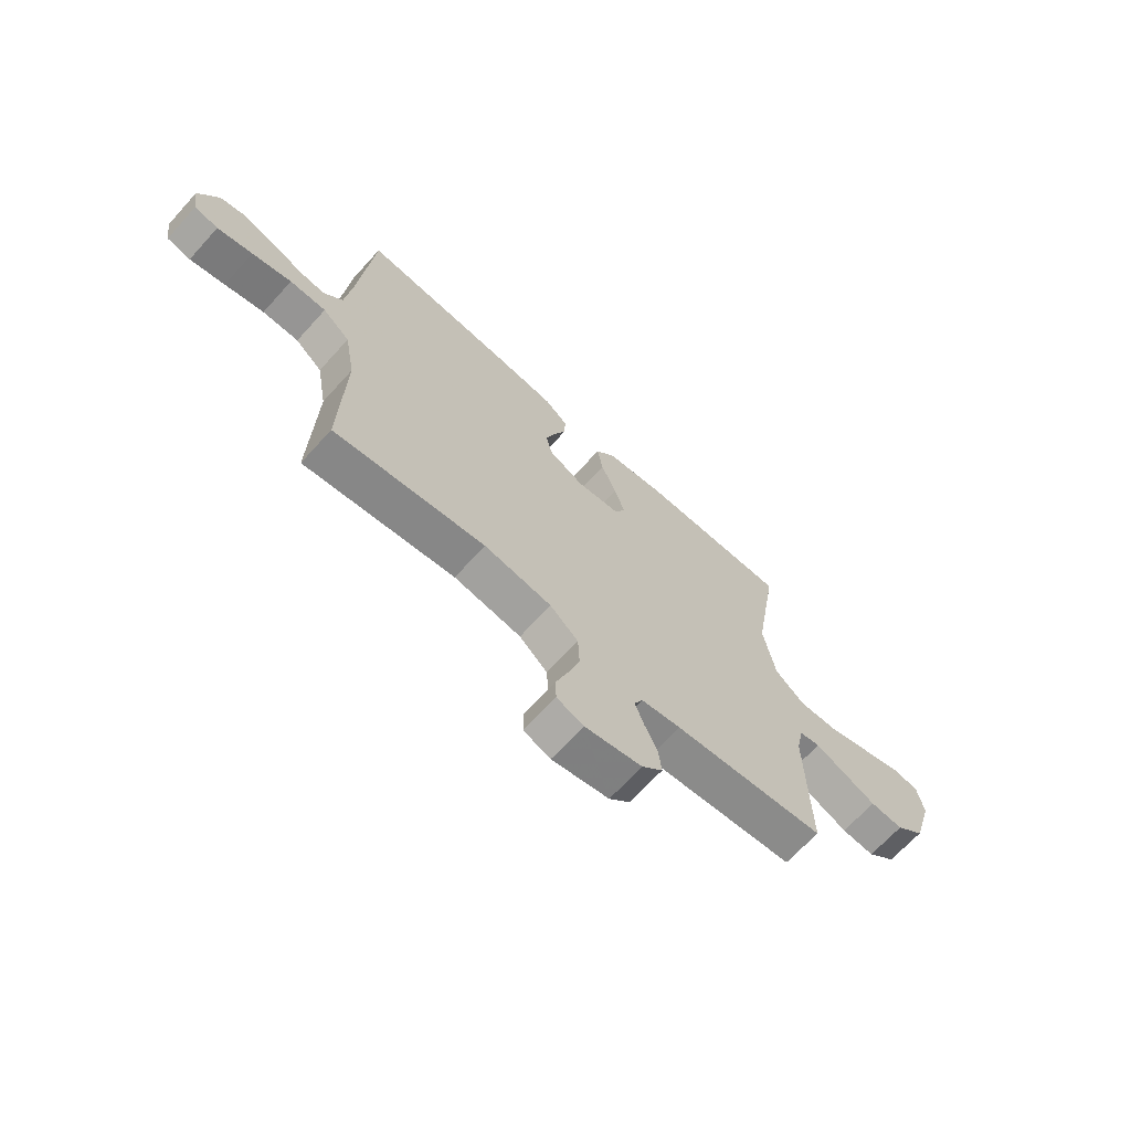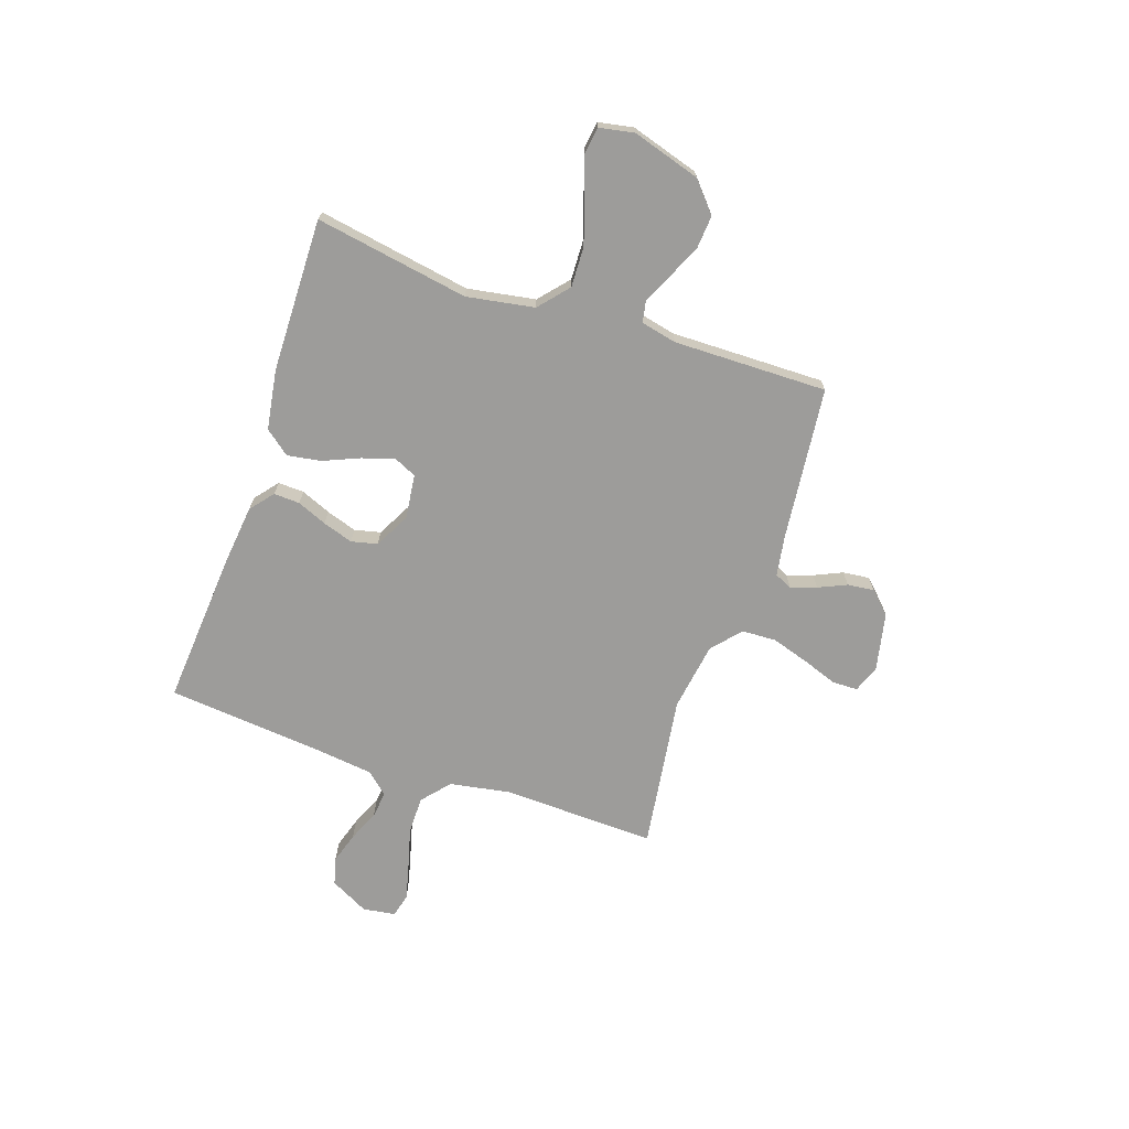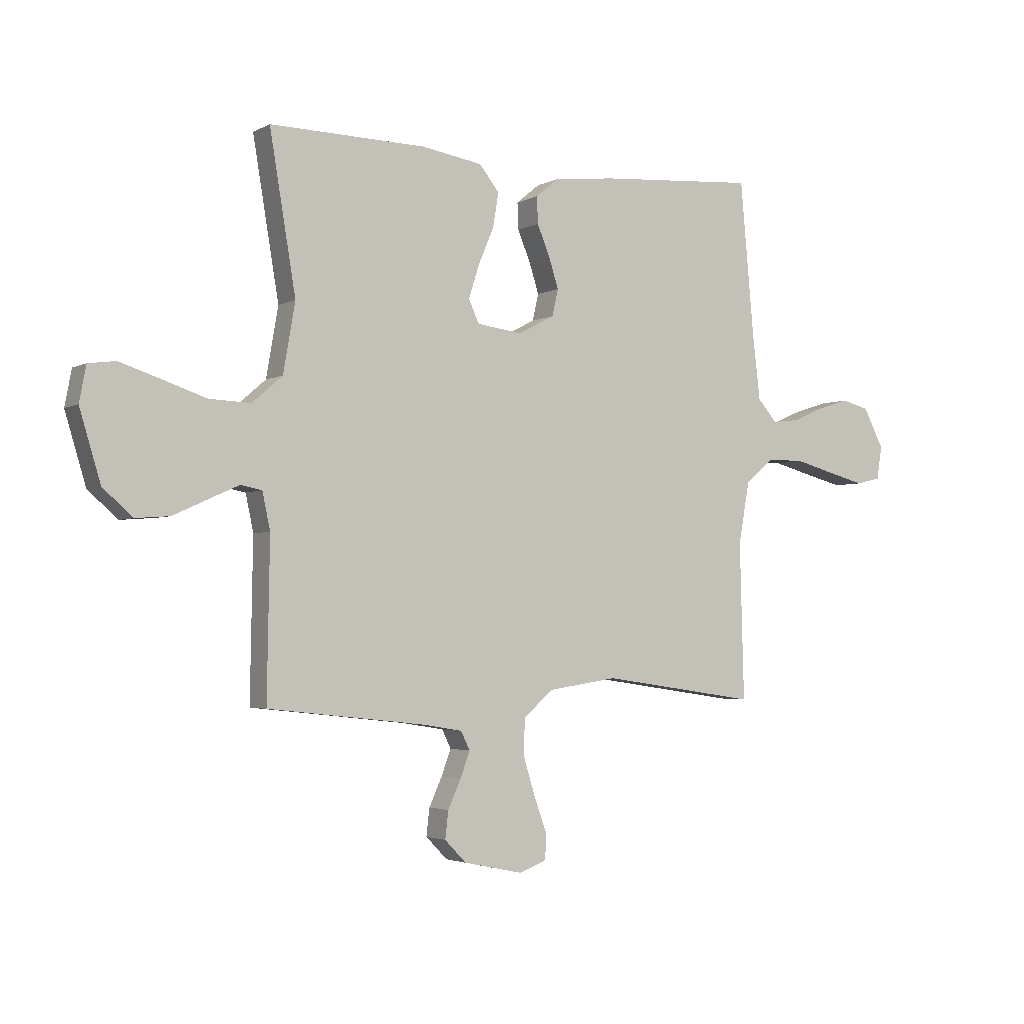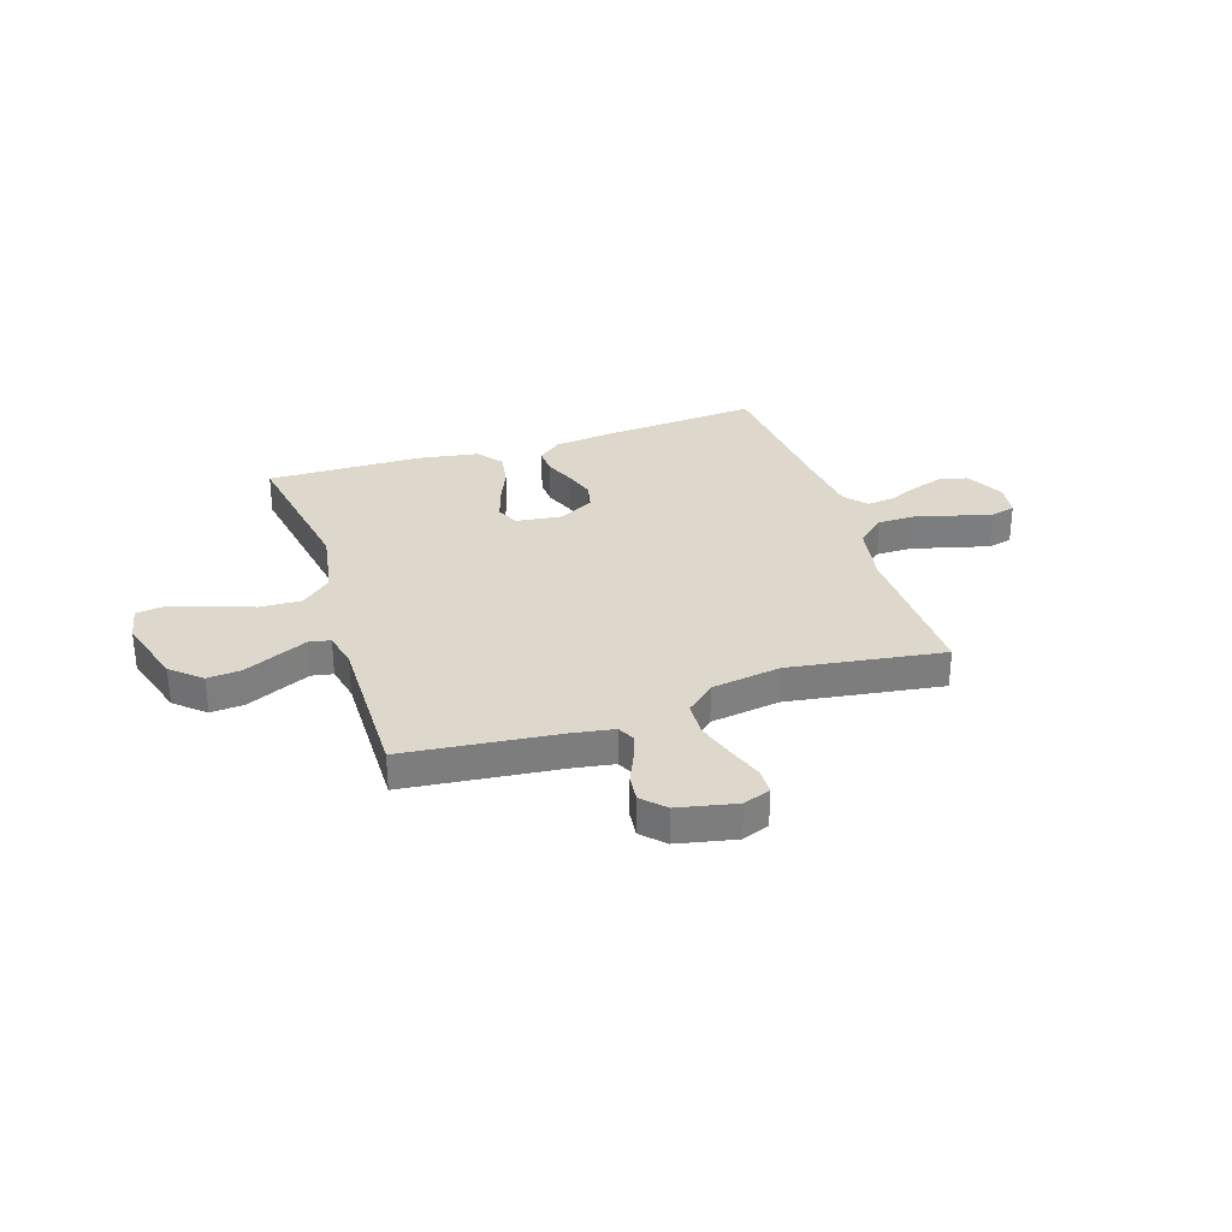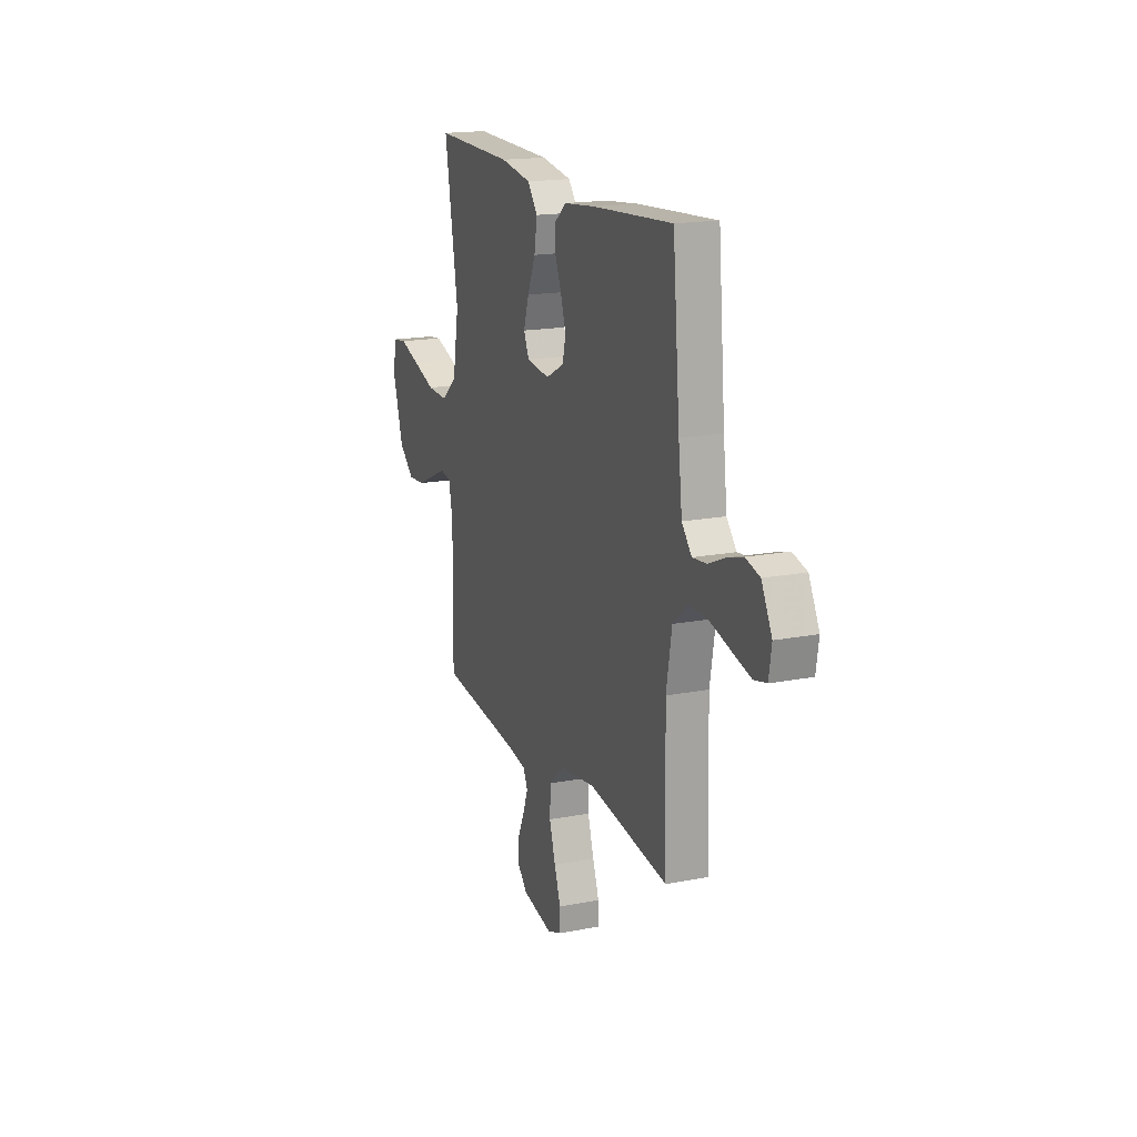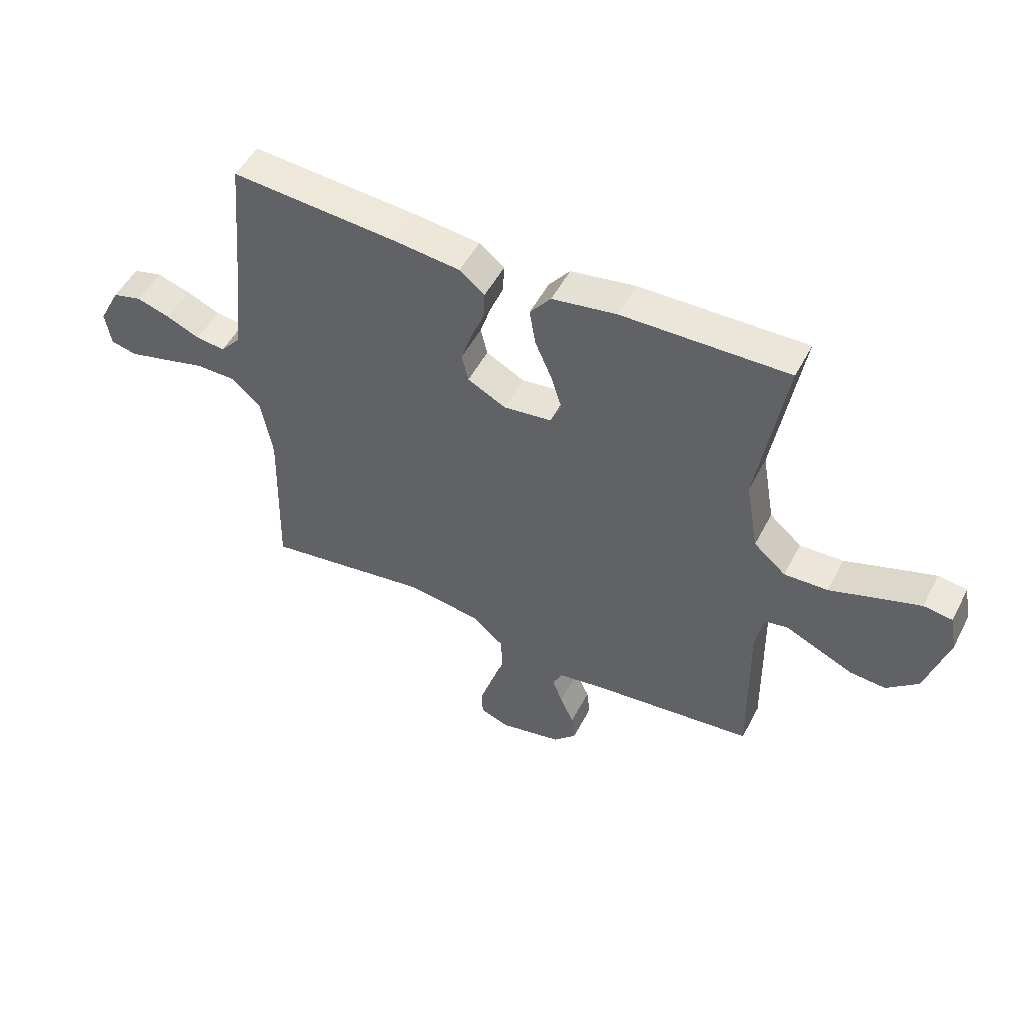
<metadata>
{"format":"obj","ext":"obj","renderer":"f3d","projection":"perspective","resolution":1024,"background":"white","views":[{"elev":-67.6,"azim":-42.2,"up":"+Z"},{"elev":-70.2,"azim":71.1,"up":"+Y"},{"elev":-3.0,"azim":149.4,"up":"+Z"},{"elev":31.3,"azim":161.9,"up":"+Y"},{"elev":17.5,"azim":-111.1,"up":"+Z"},{"elev":51.0,"azim":26.9,"up":"+Z"}]}
</metadata>
<code>
v 0.5 0.07 0.5
v 0.45 0.07 0.2
v 0.473 0.07 0.068
v 0.531 0.07 0.018
v 0.61 0.07 0.021
v 0.696 0.07 0.05
v 0.772 0.07 0.075
v 0.824 0.07 0.068
v 0.837 0.07 0
v 0.797 0.07 -0.133
v 0.74 0.07 -0.183
v 0.675 0.07 -0.178
v 0.609 0.07 -0.148
v 0.551 0.07 -0.122
v 0.51 0.07 -0.13
v 0.495 0.07 -0.2
v 0.5 0.07 -0.5
v 0.2 0.07 -0.533
v 0.122 0.07 -0.546
v 0.105 0.07 -0.581
v 0.123 0.07 -0.63
v 0.148 0.07 -0.685
v 0.154 0.07 -0.737
v 0.113 0.07 -0.779
v 0 0.07 -0.803
v -0.053 0.07 -0.783
v -0.054 0.07 -0.733
v -0.03 0.07 -0.666
v -0.007 0.07 -0.592
v -0.01 0.07 -0.525
v -0.066 0.07 -0.476
v -0.2 0.07 -0.456
v -0.5 0.07 -0.5
v -0.492 0.07 -0.2
v -0.513 0.07 -0.082
v -0.567 0.07 -0.036
v -0.639 0.07 -0.036
v -0.717 0.07 -0.057
v -0.787 0.07 -0.075
v -0.834 0.07 -0.064
v -0.844 0.07 0
v -0.805 0.07 0.075
v -0.752 0.07 0.089
v -0.691 0.07 0.07
v -0.631 0.07 0.044
v -0.578 0.07 0.038
v -0.541 0.07 0.081
v -0.527 0.07 0.2
v -0.5 0.07 0.5
v -0.2 0.07 0.478
v -0.081 0.07 0.465
v -0.036 0.07 0.428
v -0.038 0.07 0.377
v -0.062 0.07 0.319
v -0.081 0.07 0.26
v -0.069 0.07 0.209
v 0 0.07 0.173
v 0.087 0.07 0.184
v 0.107 0.07 0.228
v 0.087 0.07 0.291
v 0.057 0.07 0.361
v 0.046 0.07 0.427
v 0.084 0.07 0.475
v 0.2 0.07 0.494
v 0.5 0 0.5
v 0.45 0 0.2
v 0.473 0 0.068
v 0.531 0 0.018
v 0.61 0 0.021
v 0.696 0 0.05
v 0.772 0 0.075
v 0.824 0 0.068
v 0.837 0 0
v 0.797 0 -0.133
v 0.74 0 -0.183
v 0.675 0 -0.178
v 0.609 0 -0.148
v 0.551 0 -0.122
v 0.51 0 -0.13
v 0.495 0 -0.2
v 0.5 0 -0.5
v 0.2 0 -0.533
v 0.122 0 -0.546
v 0.105 0 -0.581
v 0.123 0 -0.63
v 0.148 0 -0.685
v 0.154 0 -0.737
v 0.113 0 -0.779
v 0 0 -0.803
v -0.053 0 -0.783
v -0.054 0 -0.733
v -0.03 0 -0.666
v -0.007 0 -0.592
v -0.01 0 -0.525
v -0.066 0 -0.476
v -0.2 0 -0.456
v -0.5 0 -0.5
v -0.492 0 -0.2
v -0.513 0 -0.082
v -0.567 0 -0.036
v -0.639 0 -0.036
v -0.717 0 -0.057
v -0.787 0 -0.075
v -0.834 0 -0.064
v -0.844 0 0
v -0.805 0 0.075
v -0.752 0 0.089
v -0.691 0 0.07
v -0.631 0 0.044
v -0.578 0 0.038
v -0.541 0 0.081
v -0.527 0 0.2
v -0.5 0 0.5
v -0.2 0 0.478
v -0.081 0 0.465
v -0.036 0 0.428
v -0.038 0 0.377
v -0.062 0 0.319
v -0.081 0 0.26
v -0.069 0 0.209
v 0 0 0.173
v 0.087 0 0.184
v 0.107 0 0.228
v 0.087 0 0.291
v 0.057 0 0.361
v 0.046 0 0.427
v 0.084 0 0.475
v 0.2 0 0.494
f 63 64 1 2
f 60 61 62 63
f 59 60 63 2
f 58 59 2 3
f 57 58 3 4
f 51 52 53 54
f 51 54 55
f 48 49 50 51
f 47 48 51 55
f 46 47 55 56
f 42 43 44 45
f 40 41 42 45
f 40 45 46
f 37 38 39 40
f 37 40 46 56
f 32 33 34
f 31 32 34 35
f 30 31 35
f 25 26 27 28
f 25 28 29
f 24 25 29
f 21 22 23 24
f 20 21 24 29
f 19 20 29 30
f 16 17 18
f 15 16 18 19
f 10 11 12 13
f 10 13 14
f 9 10 14
f 8 9 14 15
f 5 6 7 8
f 36 37 56 57
f 35 36 57 4
f 15 19 30 35
f 15 35 4 5
f 5 8 15
f 66 65 128 127
f 127 126 125 124
f 66 127 124 123
f 67 66 123 122
f 68 67 122 121
f 118 117 116 115
f 119 118 115
f 115 114 113 112
f 119 115 112 111
f 120 119 111 110
f 109 108 107 106
f 109 106 105 104
f 110 109 104
f 104 103 102 101
f 120 110 104 101
f 98 97 96
f 99 98 96 95
f 99 95 94
f 92 91 90 89
f 93 92 89
f 93 89 88
f 88 87 86 85
f 93 88 85 84
f 94 93 84 83
f 82 81 80
f 83 82 80 79
f 77 76 75 74
f 78 77 74
f 78 74 73
f 79 78 73 72
f 72 71 70 69
f 121 120 101 100
f 68 121 100 99
f 99 94 83 79
f 69 68 99 79
f 79 72 69
f 1 65 66 2
f 2 66 67 3
f 3 67 68 4
f 4 68 69 5
f 5 69 70 6
f 6 70 71 7
f 7 71 72 8
f 8 72 73 9
f 9 73 74 10
f 10 74 75 11
f 11 75 76 12
f 12 76 77 13
f 13 77 78 14
f 14 78 79 15
f 15 79 80 16
f 16 80 81 17
f 17 81 82 18
f 18 82 83 19
f 19 83 84 20
f 20 84 85 21
f 21 85 86 22
f 22 86 87 23
f 23 87 88 24
f 24 88 89 25
f 25 89 90 26
f 26 90 91 27
f 27 91 92 28
f 28 92 93 29
f 29 93 94 30
f 30 94 95 31
f 31 95 96 32
f 32 96 97 33
f 33 97 98 34
f 34 98 99 35
f 35 99 100 36
f 36 100 101 37
f 37 101 102 38
f 38 102 103 39
f 39 103 104 40
f 40 104 105 41
f 41 105 106 42
f 42 106 107 43
f 43 107 108 44
f 44 108 109 45
f 45 109 110 46
f 46 110 111 47
f 47 111 112 48
f 48 112 113 49
f 49 113 114 50
f 50 114 115 51
f 51 115 116 52
f 52 116 117 53
f 53 117 118 54
f 54 118 119 55
f 55 119 120 56
f 56 120 121 57
f 57 121 122 58
f 58 122 123 59
f 59 123 124 60
f 60 124 125 61
f 61 125 126 62
f 62 126 127 63
f 63 127 128 64
f 64 128 65 1

</code>
